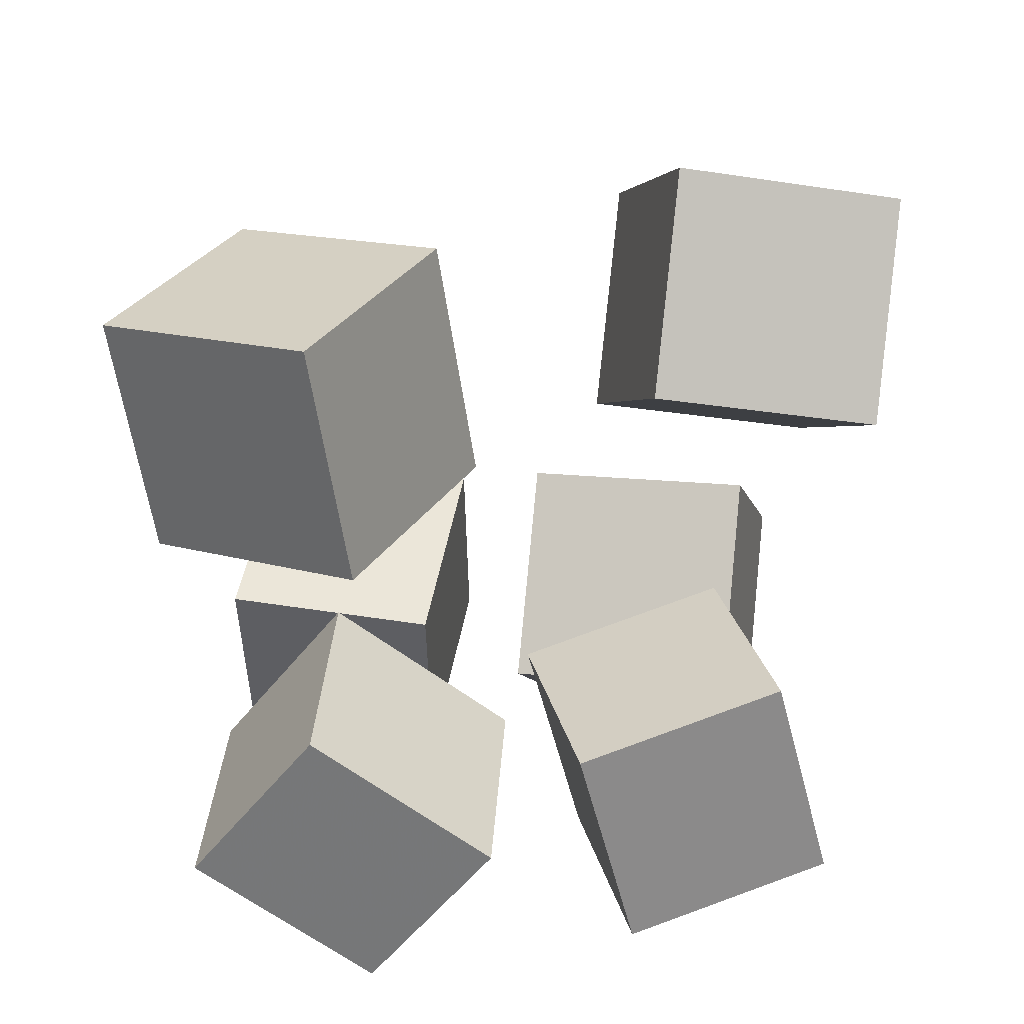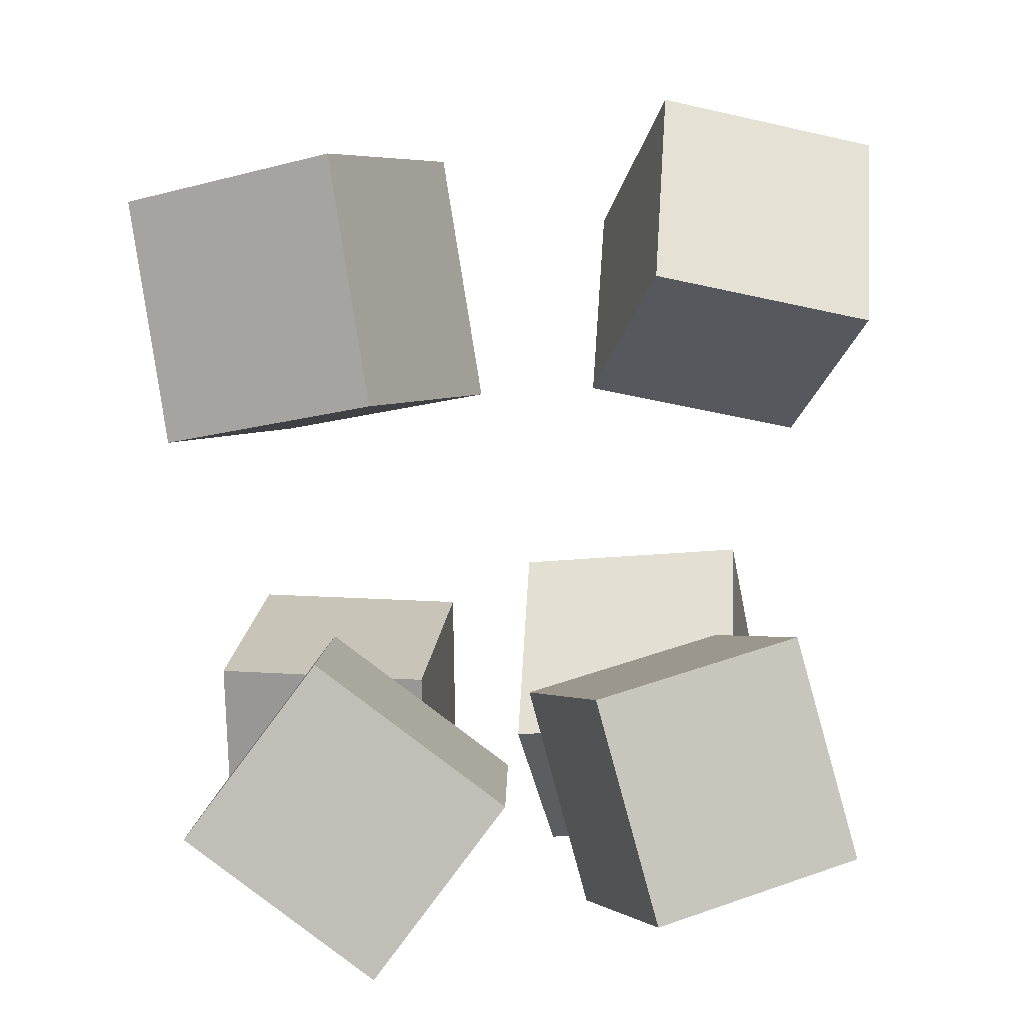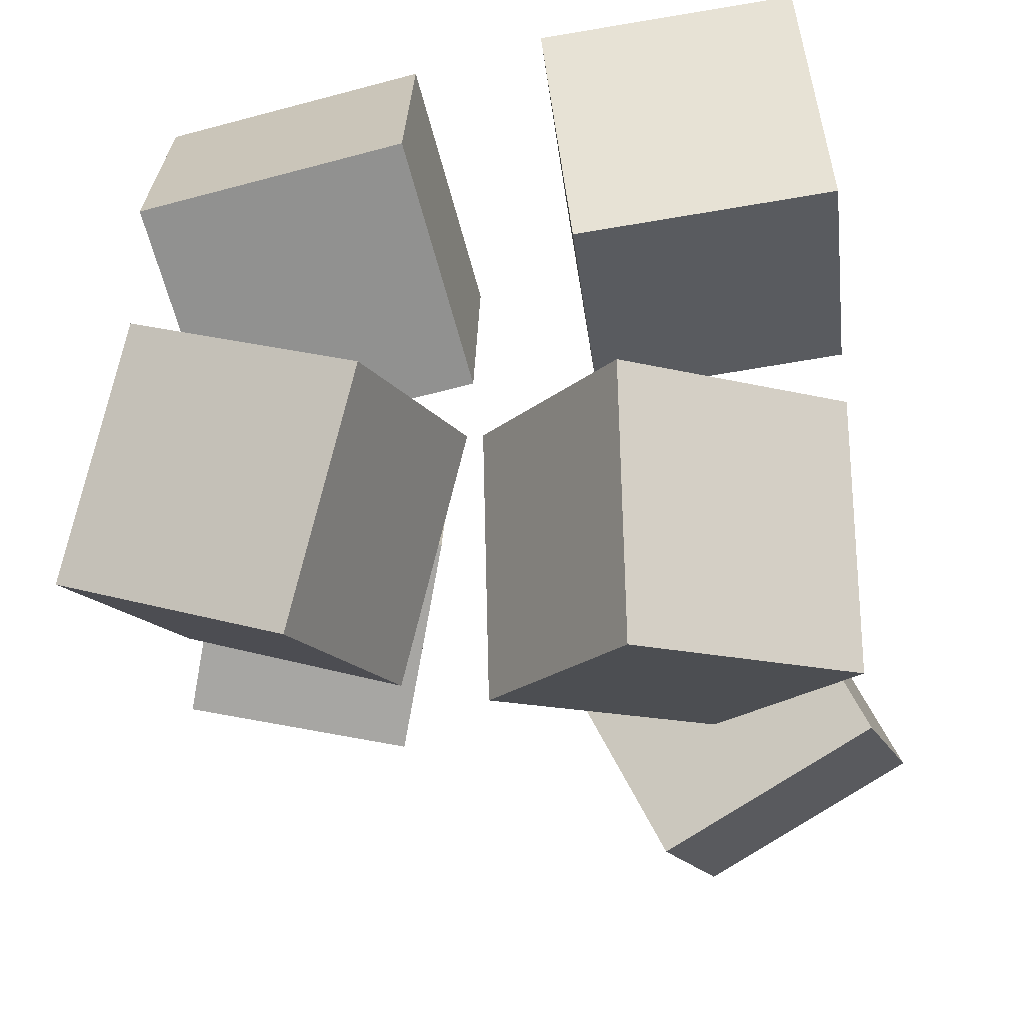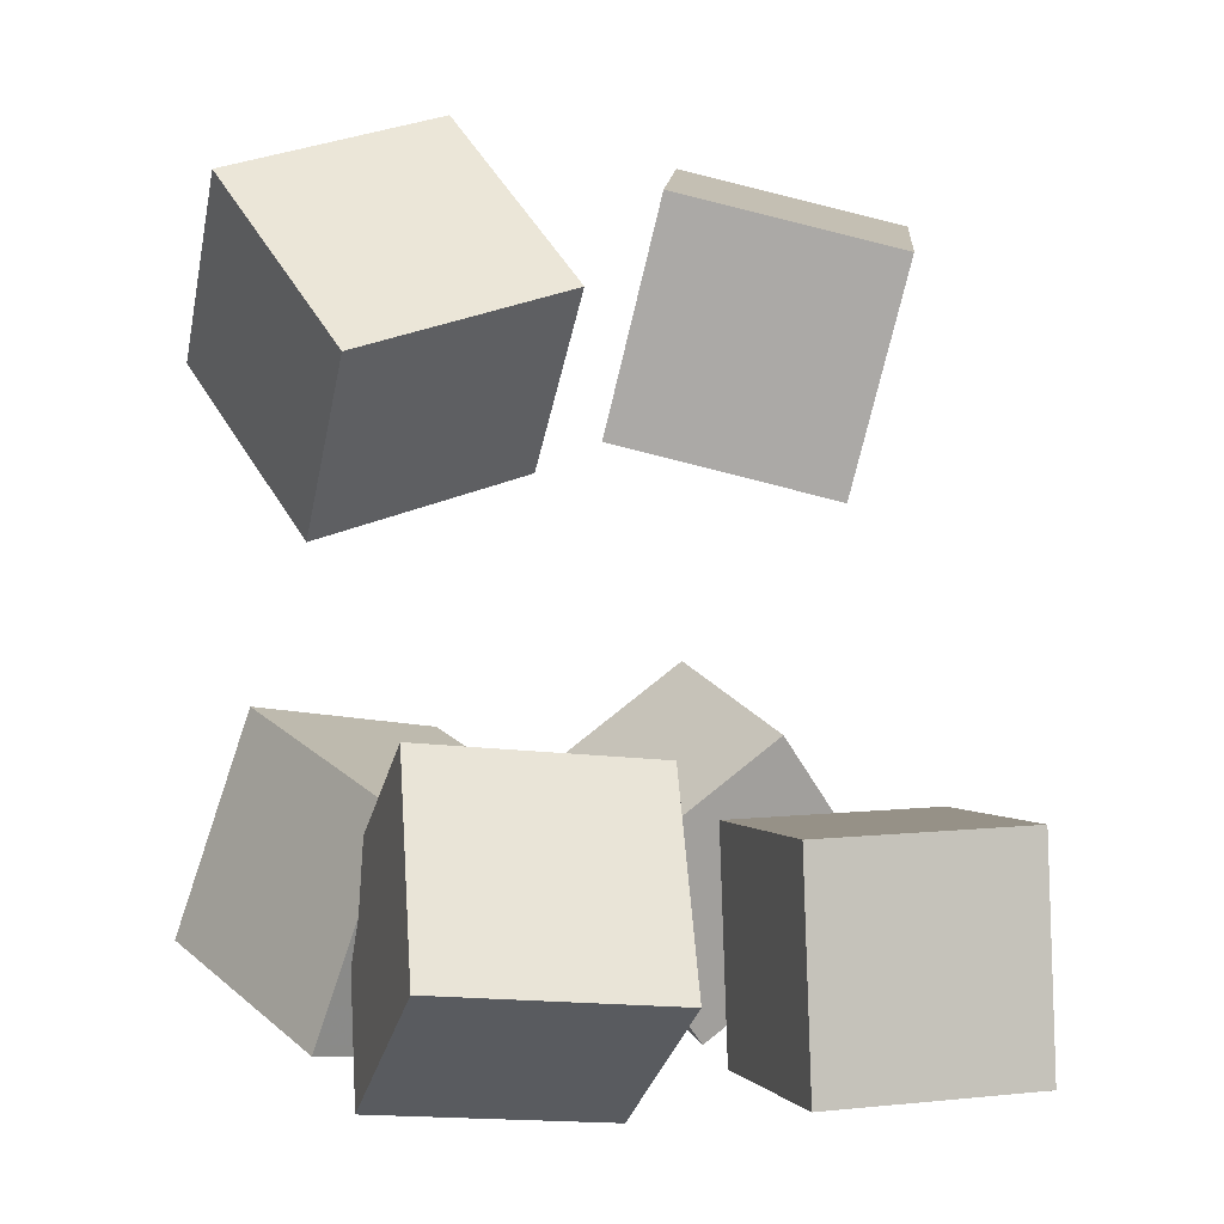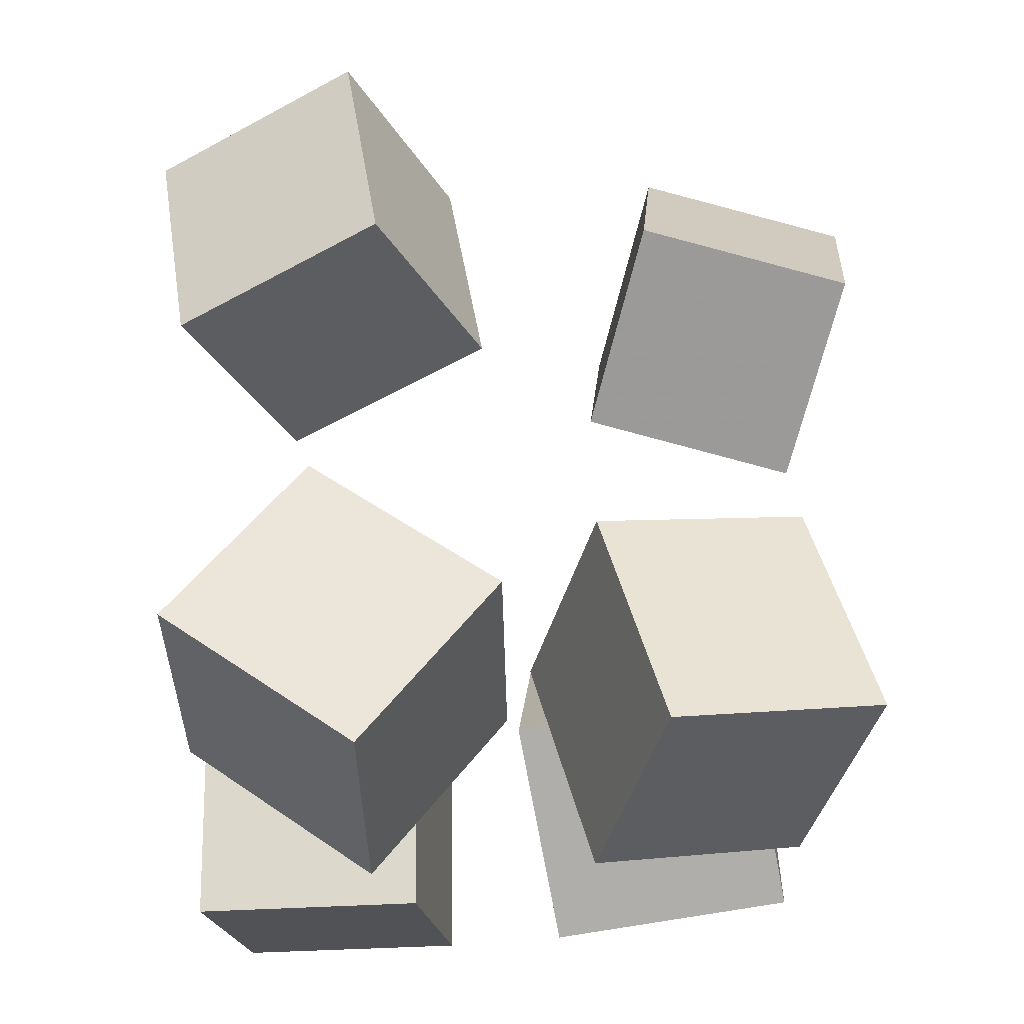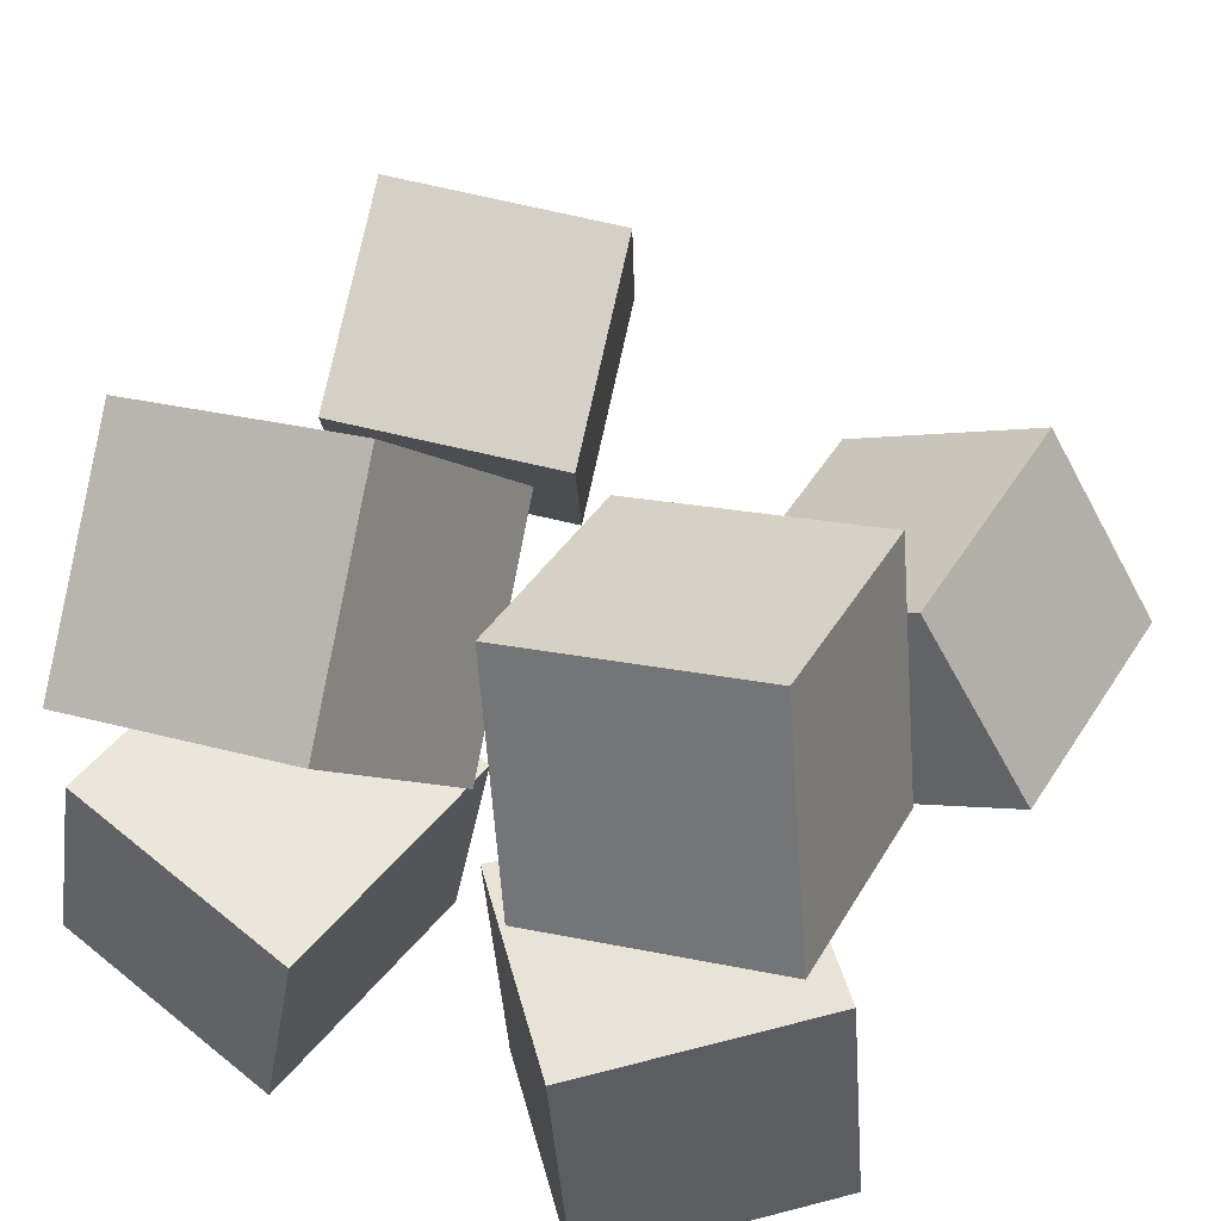
<metadata>
{"format":"obj","ext":"obj","renderer":"f3d","projection":"perspective","resolution":1024,"background":"white","views":[{"elev":42.6,"azim":-176.7,"up":"+Y"},{"elev":13.9,"azim":-179.7,"up":"+Y"},{"elev":-26.9,"azim":6.3,"up":"+Z"},{"elev":6.7,"azim":-23.1,"up":"+Y"},{"elev":-27.5,"azim":-179.2,"up":"+Y"},{"elev":36.4,"azim":22.8,"up":"+Z"}]}
</metadata>
<code>
v -0.362 -0.5474 0.09021
v -0.3788 -0.3445 0.3407
v -0.3059 -0.3053 -0.102
v -0.3227 -0.1025 0.1485
v -0.04116 -0.5822 0.14
v -0.05797 -0.3794 0.3905
v 0.01497 -0.3402 -0.05218
v -0.00184 -0.1374 0.1983
f 1.0 7.0 5.0
f 1.0 3.0 7.0
f 1.0 4.0 3.0
f 1.0 2.0 4.0
f 3.0 8.0 7.0
f 3.0 4.0 8.0
f 5.0 7.0 8.0
f 5.0 8.0 6.0
f 1.0 5.0 6.0
f 1.0 6.0 2.0
f 2.0 6.0 8.0
f 2.0 8.0 4.0
v -0.4634 -0.4244 -0.3397
v -0.3731 -0.5112 -0.04312
v -0.3772 -0.1177 -0.2763
v -0.2868 -0.2045 0.02035
v -0.1785 -0.4831 -0.4437
v -0.0882 -0.5698 -0.147
v -0.09228 -0.1763 -0.3802
v -0.001939 -0.2631 -0.08357
f 9.0 15.0 13.0
f 9.0 11.0 15.0
f 9.0 12.0 11.0
f 9.0 10.0 12.0
f 11.0 16.0 15.0
f 11.0 12.0 16.0
f 13.0 15.0 16.0
f 13.0 16.0 14.0
f 9.0 13.0 14.0
f 9.0 14.0 10.0
f 10.0 14.0 16.0
f 10.0 16.0 12.0
v 0.2072 0.2482 -0.4568
v 0.06677 0.2112 -0.1856
v 0.2608 0.5664 -0.3856
v 0.1204 0.5294 -0.1144
v 0.4898 0.1702 -0.3211
v 0.3494 0.1332 -0.04991
v 0.5434 0.4885 -0.2499
v 0.403 0.4515 0.02127
f 17.0 23.0 21.0
f 17.0 19.0 23.0
f 17.0 20.0 19.0
f 17.0 18.0 20.0
f 19.0 24.0 23.0
f 19.0 20.0 24.0
f 21.0 23.0 24.0
f 21.0 24.0 22.0
f 17.0 21.0 22.0
f 17.0 22.0 18.0
f 18.0 22.0 24.0
f 18.0 24.0 20.0
v 0.1593 -0.5748 0.003212
v 0.1203 -0.5405 0.3112
v 0.162 -0.2605 -0.03139
v 0.1231 -0.2263 0.2766
v 0.4649 -0.5732 0.04168
v 0.426 -0.539 0.3497
v 0.4677 -0.259 0.00708
v 0.4287 -0.2247 0.3151
f 25.0 31.0 29.0
f 25.0 27.0 31.0
f 25.0 28.0 27.0
f 25.0 26.0 28.0
f 27.0 32.0 31.0
f 27.0 28.0 32.0
f 29.0 31.0 32.0
f 29.0 32.0 30.0
f 25.0 29.0 30.0
f 25.0 30.0 26.0
f 26.0 30.0 32.0
f 26.0 32.0 28.0
v -0.3952 0.1176 0.03412
v -0.416 0.3412 0.2412
v -0.4737 0.3174 -0.1896
v -0.4946 0.5411 0.01752
v -0.09559 0.1862 -0.009811
v -0.1165 0.4098 0.1973
v -0.1742 0.3861 -0.2335
v -0.1951 0.6097 -0.0264
f 33.0 39.0 37.0
f 33.0 35.0 39.0
f 33.0 36.0 35.0
f 33.0 34.0 36.0
f 35.0 40.0 39.0
f 35.0 36.0 40.0
f 37.0 39.0 40.0
f 37.0 40.0 38.0
f 33.0 37.0 38.0
f 33.0 38.0 34.0
f 34.0 38.0 40.0
f 34.0 40.0 36.0
v 0.4663 -0.3478 -0.4637
v 0.4647 -0.4051 -0.1422
v 0.2096 -0.5365 -0.4986
v 0.2081 -0.5938 -0.177
v 0.2881 -0.1131 -0.4227
v 0.2866 -0.1704 -0.1012
v 0.03146 -0.3017 -0.4576
v 0.02991 -0.3591 -0.136
f 41.0 47.0 45.0
f 41.0 43.0 47.0
f 41.0 44.0 43.0
f 41.0 42.0 44.0
f 43.0 48.0 47.0
f 43.0 44.0 48.0
f 45.0 47.0 48.0
f 45.0 48.0 46.0
f 41.0 45.0 46.0
f 41.0 46.0 42.0
f 42.0 46.0 48.0
f 42.0 48.0 44.0

</code>
